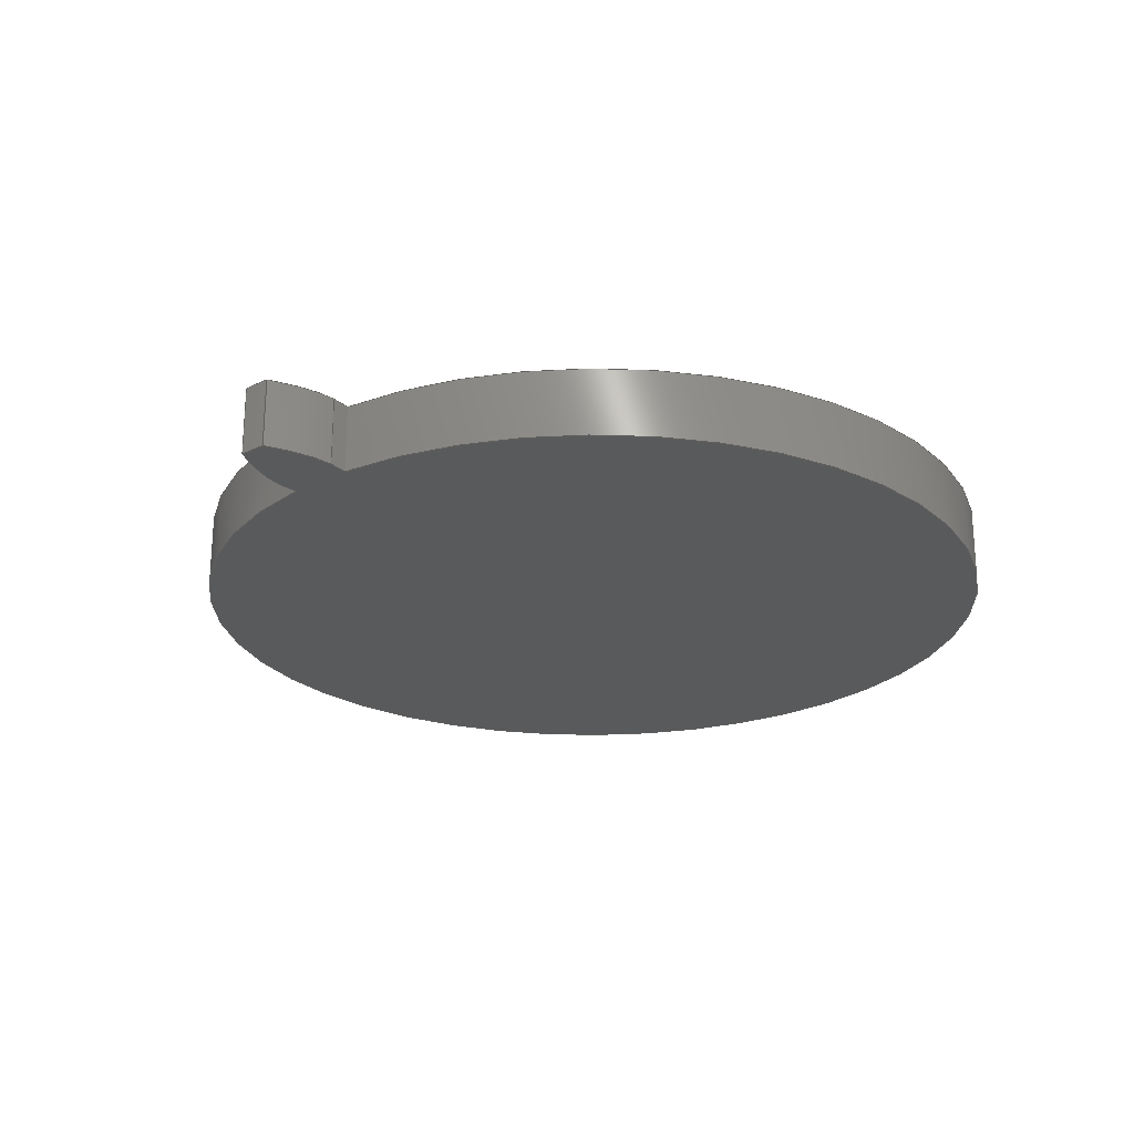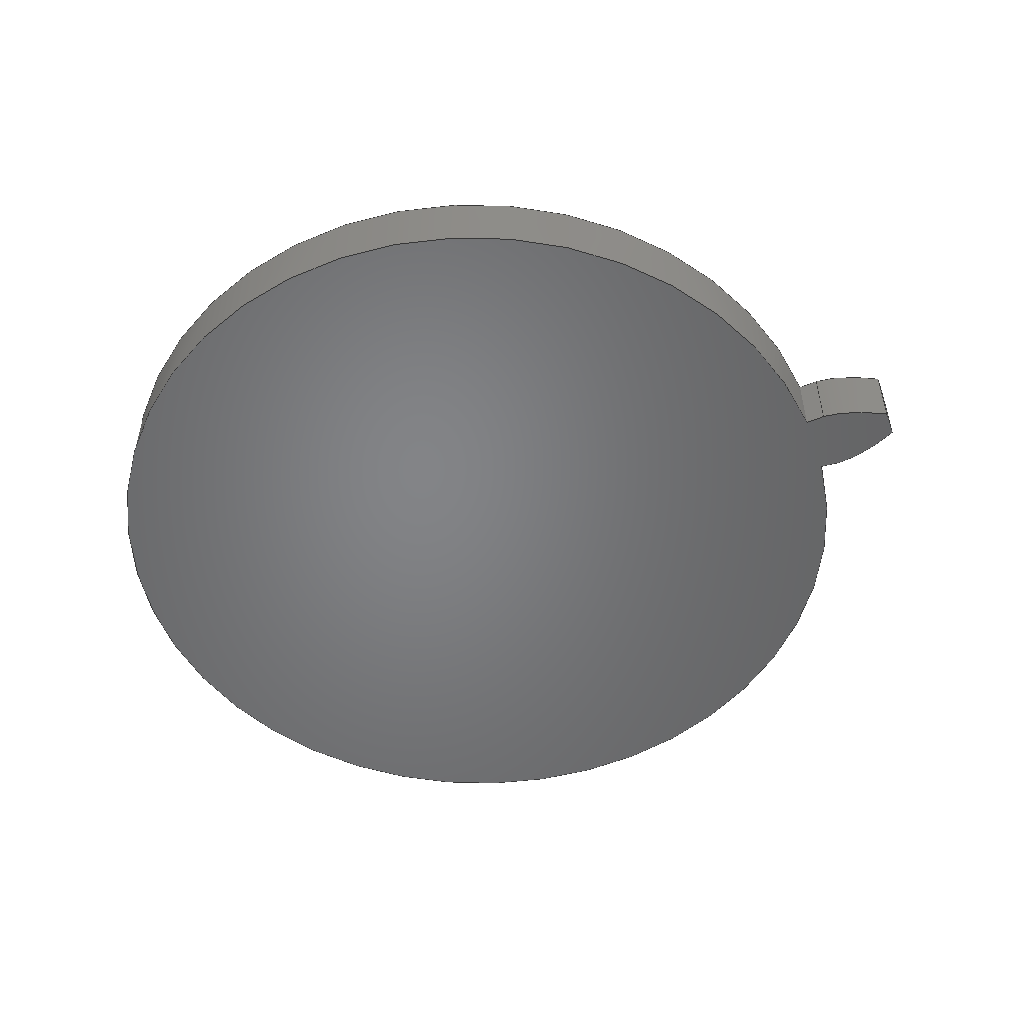
<metadata>
{"format":"step","ext":"step","renderer":"f3d","projection":"perspective","resolution":1024,"background":"white","views":[{"elev":-23.7,"azim":129.9,"up":"+Z"},{"elev":-51.6,"azim":20.0,"up":"+Z"}]}
</metadata>
<code>
ISO-10303-21;
DATA;
#1=MECHANICAL_DESIGN_GEOMETRIC_PRESENTATION_REPRESENTATION('',(#4),#320);
#2=SHAPE_REPRESENTATION_RELATIONSHIP('SRR','None',#327,#3);
#3=ADVANCED_BREP_SHAPE_REPRESENTATION('',(#5),#319);
#4=STYLED_ITEM('',(#337),#5);
#5=MANIFOLD_SOLID_BREP('Gear (4 pitch dia.)',#132);
#6=CIRCLE('',#149,2.18);
#7=CIRCLE('',#150,2.18);
#8=CIRCLE('',#152,1.792);
#9=CIRCLE('',#153,1.792);
#10=CYLINDRICAL_SURFACE('',#148,2.18);
#11=CYLINDRICAL_SURFACE('',#151,1.792);
#12=B_SPLINE_CURVE_WITH_KNOTS('',3,(#232,#233,#234,#235,#236,#237,#238,
#239,#240,#241,#242,#243),.UNSPECIFIED.,.F.,.F.,(4,1,1,1,1,1,1,1,1,4),(0,
0.03216,0.06488,0.09814,0.1319,
0.1663,0.2011,0.2365,0.2725,
0.309),.UNSPECIFIED.);
#13=B_SPLINE_CURVE_WITH_KNOTS('',3,(#245,#246,#247,#248,#249,#250,#251,
#252,#253,#254,#255,#256),.UNSPECIFIED.,.F.,.F.,(4,1,1,1,1,1,1,1,1,4),(-0.309,
-0.2725,-0.2365,-0.2011,-0.1663,
-0.1319,-0.09814,-0.06488,-0.03216,
0),.UNSPECIFIED.);
#14=B_SPLINE_CURVE_WITH_KNOTS('',3,(#288,#289,#290,#291,#292,#293,#294,
#295,#296,#297,#298,#299),.UNSPECIFIED.,.F.,.F.,(4,1,1,1,1,1,1,1,1,4),(0,
0.03216,0.06488,0.09814,0.1319,
0.1663,0.2011,0.2365,0.2725,
0.309),.UNSPECIFIED.);
#15=B_SPLINE_CURVE_WITH_KNOTS('',3,(#300,#301,#302,#303,#304,#305,#306,
#307,#308,#309,#310,#311),.UNSPECIFIED.,.F.,.F.,(4,1,1,1,1,1,1,1,1,4),(0,
0.03216,0.06488,0.09814,0.1319,
0.1663,0.2011,0.2365,0.2725,
0.309),.UNSPECIFIED.);
#16=B_SPLINE_SURFACE_WITH_KNOTS('',3,1,((#207,#208),(#209,#210),(#211,#212),
(#213,#214),(#215,#216),(#217,#218),(#219,#220),(#221,#222),(#223,#224),
(#225,#226),(#227,#228),(#229,#230)),.UNSPECIFIED.,.F.,.F.,.F.,(4,1,1,1,
1,1,1,1,1,4),(2,2),(-0.309,-0.2725,-0.2365,
-0.2011,-0.1663,-0.1319,-0.09814,
-0.06488,-0.03216,0),(0,0.3),.UNSPECIFIED.);
#17=B_SPLINE_SURFACE_WITH_KNOTS('',3,1,((#264,#265),(#266,#267),(#268,#269),
(#270,#271),(#272,#273),(#274,#275),(#276,#277),(#278,#279),(#280,#281),
(#282,#283),(#284,#285),(#286,#287)),.UNSPECIFIED.,.F.,.F.,.F.,(4,1,1,1,
1,1,1,1,1,4),(2,2),(0,0.03216,0.06488,0.09814,
0.1319,0.1663,0.2011,0.2365,
0.2725,0.309),(0,0.3),.UNSPECIFIED.);
#18=FACE_OUTER_BOUND('',#26,.T.);
#19=FACE_OUTER_BOUND('',#27,.T.);
#20=FACE_OUTER_BOUND('',#28,.T.);
#21=FACE_OUTER_BOUND('',#29,.T.);
#22=FACE_OUTER_BOUND('',#30,.T.);
#23=FACE_OUTER_BOUND('',#31,.T.);
#24=FACE_OUTER_BOUND('',#32,.T.);
#25=FACE_OUTER_BOUND('',#33,.T.);
#26=EDGE_LOOP('',(#84,#85,#86,#87));
#27=EDGE_LOOP('',(#88,#89,#90,#91));
#28=EDGE_LOOP('',(#92,#93,#94,#95));
#29=EDGE_LOOP('',(#96,#97,#98,#99));
#30=EDGE_LOOP('',(#100,#101,#102,#103));
#31=EDGE_LOOP('',(#104,#105,#106,#107));
#32=EDGE_LOOP('',(#108,#109,#110,#111,#112,#113));
#33=EDGE_LOOP('',(#114,#115,#116,#117,#118,#119));
#34=LINE('',#192,#44);
#35=LINE('',#194,#45);
#36=LINE('',#196,#46);
#37=LINE('',#197,#47);
#38=LINE('',#201,#48);
#39=LINE('',#203,#49);
#40=LINE('',#205,#50);
#41=LINE('',#206,#51);
#42=LINE('',#257,#52);
#43=LINE('',#263,#53);
#44=VECTOR('',#160,1);
#45=VECTOR('',#161,1);
#46=VECTOR('',#162,1);
#47=VECTOR('',#163,1);
#48=VECTOR('',#166,1);
#49=VECTOR('',#167,1);
#50=VECTOR('',#168,1);
#51=VECTOR('',#169,1);
#52=VECTOR('',#170,1);
#53=VECTOR('',#177,1);
#54=VERTEX_POINT('',#190);
#55=VERTEX_POINT('',#191);
#56=VERTEX_POINT('',#193);
#57=VERTEX_POINT('',#195);
#58=VERTEX_POINT('',#199);
#59=VERTEX_POINT('',#200);
#60=VERTEX_POINT('',#202);
#61=VERTEX_POINT('',#204);
#62=VERTEX_POINT('',#231);
#63=VERTEX_POINT('',#244);
#64=VERTEX_POINT('',#259);
#65=VERTEX_POINT('',#261);
#66=EDGE_CURVE('',#54,#55,#34,.T.);
#67=EDGE_CURVE('',#55,#56,#35,.T.);
#68=EDGE_CURVE('',#57,#56,#36,.T.);
#69=EDGE_CURVE('',#54,#57,#37,.T.);
#70=EDGE_CURVE('',#58,#59,#38,.T.);
#71=EDGE_CURVE('',#60,#58,#39,.T.);
#72=EDGE_CURVE('',#61,#60,#40,.T.);
#73=EDGE_CURVE('',#59,#61,#41,.T.);
#74=EDGE_CURVE('',#59,#62,#12,.T.);
#75=EDGE_CURVE('',#63,#61,#13,.T.);
#76=EDGE_CURVE('',#62,#63,#42,.T.);
#77=EDGE_CURVE('',#64,#62,#6,.T.);
#78=EDGE_CURVE('',#65,#63,#7,.T.);
#79=EDGE_CURVE('',#64,#65,#43,.T.);
#80=EDGE_CURVE('',#55,#64,#14,.T.);
#81=EDGE_CURVE('',#56,#65,#15,.T.);
#82=EDGE_CURVE('',#58,#54,#8,.T.);
#83=EDGE_CURVE('',#60,#57,#9,.T.);
#84=ORIENTED_EDGE('',*,*,#66,.T.);
#85=ORIENTED_EDGE('',*,*,#67,.T.);
#86=ORIENTED_EDGE('',*,*,#68,.F.);
#87=ORIENTED_EDGE('',*,*,#69,.F.);
#88=ORIENTED_EDGE('',*,*,#70,.F.);
#89=ORIENTED_EDGE('',*,*,#71,.F.);
#90=ORIENTED_EDGE('',*,*,#72,.F.);
#91=ORIENTED_EDGE('',*,*,#73,.F.);
#92=ORIENTED_EDGE('',*,*,#74,.F.);
#93=ORIENTED_EDGE('',*,*,#73,.T.);
#94=ORIENTED_EDGE('',*,*,#75,.F.);
#95=ORIENTED_EDGE('',*,*,#76,.F.);
#96=ORIENTED_EDGE('',*,*,#77,.T.);
#97=ORIENTED_EDGE('',*,*,#76,.T.);
#98=ORIENTED_EDGE('',*,*,#78,.F.);
#99=ORIENTED_EDGE('',*,*,#79,.F.);
#100=ORIENTED_EDGE('',*,*,#80,.T.);
#101=ORIENTED_EDGE('',*,*,#79,.T.);
#102=ORIENTED_EDGE('',*,*,#81,.F.);
#103=ORIENTED_EDGE('',*,*,#67,.F.);
#104=ORIENTED_EDGE('',*,*,#71,.T.);
#105=ORIENTED_EDGE('',*,*,#82,.T.);
#106=ORIENTED_EDGE('',*,*,#69,.T.);
#107=ORIENTED_EDGE('',*,*,#83,.F.);
#108=ORIENTED_EDGE('',*,*,#83,.T.);
#109=ORIENTED_EDGE('',*,*,#68,.T.);
#110=ORIENTED_EDGE('',*,*,#81,.T.);
#111=ORIENTED_EDGE('',*,*,#78,.T.);
#112=ORIENTED_EDGE('',*,*,#75,.T.);
#113=ORIENTED_EDGE('',*,*,#72,.T.);
#114=ORIENTED_EDGE('',*,*,#82,.F.);
#115=ORIENTED_EDGE('',*,*,#70,.T.);
#116=ORIENTED_EDGE('',*,*,#74,.T.);
#117=ORIENTED_EDGE('',*,*,#77,.F.);
#118=ORIENTED_EDGE('',*,*,#80,.F.);
#119=ORIENTED_EDGE('',*,*,#66,.F.);
#120=PLANE('',#146);
#121=PLANE('',#147);
#122=PLANE('',#154);
#123=PLANE('',#155);
#124=ADVANCED_FACE('',(#18),#120,.T.);
#125=ADVANCED_FACE('',(#19),#121,.T.);
#126=ADVANCED_FACE('',(#20),#16,.T.);
#127=ADVANCED_FACE('',(#21),#10,.T.);
#128=ADVANCED_FACE('',(#22),#17,.T.);
#129=ADVANCED_FACE('',(#23),#11,.T.);
#130=ADVANCED_FACE('',(#24),#122,.T.);
#131=ADVANCED_FACE('',(#25),#123,.F.);
#132=CLOSED_SHELL('',(#124,#125,#126,#127,#128,#129,#130,#131));
#133=DERIVED_UNIT_ELEMENT(#135,1);
#134=DERIVED_UNIT_ELEMENT(#322,3);
#135=(
MASS_UNIT()
NAMED_UNIT(*)
SI_UNIT(.KILO.,.GRAM.)
);
#136=DERIVED_UNIT((#133,#134));
#137=MEASURE_REPRESENTATION_ITEM('density measure',
POSITIVE_RATIO_MEASURE(7850),#136);
#138=PROPERTY_DEFINITION_REPRESENTATION(#143,#140);
#139=PROPERTY_DEFINITION_REPRESENTATION(#144,#141);
#140=REPRESENTATION('material name',(#142),#319);
#141=REPRESENTATION('density',(#137),#319);
#142=DESCRIPTIVE_REPRESENTATION_ITEM('Steel','Steel');
#143=PROPERTY_DEFINITION('material property','material name',#329);
#144=PROPERTY_DEFINITION('material property','density of part',#329);
#145=AXIS2_PLACEMENT_3D('placement',#188,#156,#157);
#146=AXIS2_PLACEMENT_3D('',#189,#158,#159);
#147=AXIS2_PLACEMENT_3D('',#198,#164,#165);
#148=AXIS2_PLACEMENT_3D('',#258,#171,#172);
#149=AXIS2_PLACEMENT_3D('',#260,#173,#174);
#150=AXIS2_PLACEMENT_3D('',#262,#175,#176);
#151=AXIS2_PLACEMENT_3D('',#312,#178,#179);
#152=AXIS2_PLACEMENT_3D('',#313,#180,#181);
#153=AXIS2_PLACEMENT_3D('',#314,#182,#183);
#154=AXIS2_PLACEMENT_3D('',#315,#184,#185);
#155=AXIS2_PLACEMENT_3D('',#316,#186,#187);
#156=DIRECTION('axis',(0,0,1));
#157=DIRECTION('refdir',(1,0,0));
#158=DIRECTION('center_axis',(-0.08001,-0.9968,0));
#159=DIRECTION('ref_axis',(0.9968,-0.08001,0));
#160=DIRECTION('',(0.9968,-0.08001,0));
#161=DIRECTION('',(0,0,1));
#162=DIRECTION('',(0.9968,-0.08001,0));
#163=DIRECTION('',(0,0,1));
#164=DIRECTION('center_axis',(-0.08001,0.9968,0));
#165=DIRECTION('ref_axis',(-0.9968,-0.08001,0));
#166=DIRECTION('',(0.9968,0.08001,0));
#167=DIRECTION('',(0,0,-1));
#168=DIRECTION('',(-0.9968,-0.08001,0));
#169=DIRECTION('',(0,0,1));
#170=DIRECTION('',(0,0,1));
#171=DIRECTION('center_axis',(0,0,1));
#172=DIRECTION('ref_axis',(0.9996,-0.02744,0));
#173=DIRECTION('center_axis',(0,0,1));
#174=DIRECTION('ref_axis',(0.9996,-0.02744,0));
#175=DIRECTION('center_axis',(0,0,1));
#176=DIRECTION('ref_axis',(0.9996,-0.02744,0));
#177=DIRECTION('',(0,0,1));
#178=DIRECTION('center_axis',(0,0,1));
#179=DIRECTION('ref_axis',(-1,1.225e-16,0));
#180=DIRECTION('center_axis',(0,0,1));
#181=DIRECTION('ref_axis',(1,0,0));
#182=DIRECTION('center_axis',(0,0,1));
#183=DIRECTION('ref_axis',(1,0,0));
#184=DIRECTION('center_axis',(0,0,1));
#185=DIRECTION('ref_axis',(1,0,0));
#186=DIRECTION('center_axis',(0,0,1));
#187=DIRECTION('ref_axis',(1,0,0));
#188=CARTESIAN_POINT('',(0,0,0));
#189=CARTESIAN_POINT('Origin',(1.786,-0.1434,0));
#190=CARTESIAN_POINT('',(1.786,-0.1434,0));
#191=CARTESIAN_POINT('',(1.873,-0.1504,0));
#192=CARTESIAN_POINT('',(1.786,-0.1434,0));
#193=CARTESIAN_POINT('',(1.873,-0.1504,0.3));
#194=CARTESIAN_POINT('',(1.873,-0.1504,0));
#195=CARTESIAN_POINT('',(1.786,-0.1434,0.3));
#196=CARTESIAN_POINT('',(1.786,-0.1434,0.3));
#197=CARTESIAN_POINT('',(1.786,-0.1434,0));
#198=CARTESIAN_POINT('Origin',(1.873,0.1504,0));
#199=CARTESIAN_POINT('',(1.786,0.1434,0));
#200=CARTESIAN_POINT('',(1.873,0.1504,0));
#201=CARTESIAN_POINT('',(1.786,0.1434,0));
#202=CARTESIAN_POINT('',(1.786,0.1434,0.3));
#203=CARTESIAN_POINT('',(1.786,0.1434,0));
#204=CARTESIAN_POINT('',(1.873,0.1504,0.3));
#205=CARTESIAN_POINT('',(1.786,0.1434,0.3));
#206=CARTESIAN_POINT('',(1.873,0.1504,0));
#207=CARTESIAN_POINT('Ctrl Pts',(2.166,0.0598,0));
#208=CARTESIAN_POINT('Ctrl Pts',(2.166,0.0598,0.3));
#209=CARTESIAN_POINT('Ctrl Pts',(2.155,0.06542,0));
#210=CARTESIAN_POINT('Ctrl Pts',(2.155,0.06542,0.3));
#211=CARTESIAN_POINT('Ctrl Pts',(2.134,0.07658,0));
#212=CARTESIAN_POINT('Ctrl Pts',(2.134,0.07658,0.3));
#213=CARTESIAN_POINT('Ctrl Pts',(2.101,0.09177,0));
#214=CARTESIAN_POINT('Ctrl Pts',(2.101,0.09177,0.3));
#215=CARTESIAN_POINT('Ctrl Pts',(2.068,0.1056,0));
#216=CARTESIAN_POINT('Ctrl Pts',(2.068,0.1056,0.3));
#217=CARTESIAN_POINT('Ctrl Pts',(2.036,0.1179,0));
#218=CARTESIAN_POINT('Ctrl Pts',(2.036,0.1179,0.3));
#219=CARTESIAN_POINT('Ctrl Pts',(2.003,0.1286,0));
#220=CARTESIAN_POINT('Ctrl Pts',(2.003,0.1286,0.3));
#221=CARTESIAN_POINT('Ctrl Pts',(1.971,0.1376,0));
#222=CARTESIAN_POINT('Ctrl Pts',(1.971,0.1376,0.3));
#223=CARTESIAN_POINT('Ctrl Pts',(1.938,0.1445,0));
#224=CARTESIAN_POINT('Ctrl Pts',(1.938,0.1445,0.3));
#225=CARTESIAN_POINT('Ctrl Pts',(1.906,0.1497,0));
#226=CARTESIAN_POINT('Ctrl Pts',(1.906,0.1497,0.3));
#227=CARTESIAN_POINT('Ctrl Pts',(1.884,0.1502,0));
#228=CARTESIAN_POINT('Ctrl Pts',(1.884,0.1502,0.3));
#229=CARTESIAN_POINT('Ctrl Pts',(1.873,0.1504,0));
#230=CARTESIAN_POINT('Ctrl Pts',(1.873,0.1504,0.3));
#231=CARTESIAN_POINT('',(2.166,0.0598,0));
#232=CARTESIAN_POINT('Ctrl Pts',(1.873,0.1504,0));
#233=CARTESIAN_POINT('Ctrl Pts',(1.884,0.1502,0));
#234=CARTESIAN_POINT('Ctrl Pts',(1.906,0.1497,0));
#235=CARTESIAN_POINT('Ctrl Pts',(1.938,0.1445,0));
#236=CARTESIAN_POINT('Ctrl Pts',(1.971,0.1376,0));
#237=CARTESIAN_POINT('Ctrl Pts',(2.003,0.1286,0));
#238=CARTESIAN_POINT('Ctrl Pts',(2.036,0.1179,0));
#239=CARTESIAN_POINT('Ctrl Pts',(2.068,0.1056,0));
#240=CARTESIAN_POINT('Ctrl Pts',(2.101,0.09177,0));
#241=CARTESIAN_POINT('Ctrl Pts',(2.134,0.07658,0));
#242=CARTESIAN_POINT('Ctrl Pts',(2.155,0.06542,0));
#243=CARTESIAN_POINT('Ctrl Pts',(2.166,0.0598,0));
#244=CARTESIAN_POINT('',(2.166,0.0598,0.3));
#245=CARTESIAN_POINT('Ctrl Pts',(2.166,0.0598,0.3));
#246=CARTESIAN_POINT('Ctrl Pts',(2.155,0.06542,0.3));
#247=CARTESIAN_POINT('Ctrl Pts',(2.134,0.07658,0.3));
#248=CARTESIAN_POINT('Ctrl Pts',(2.101,0.09177,0.3));
#249=CARTESIAN_POINT('Ctrl Pts',(2.068,0.1056,0.3));
#250=CARTESIAN_POINT('Ctrl Pts',(2.036,0.1179,0.3));
#251=CARTESIAN_POINT('Ctrl Pts',(2.003,0.1286,0.3));
#252=CARTESIAN_POINT('Ctrl Pts',(1.971,0.1376,0.3));
#253=CARTESIAN_POINT('Ctrl Pts',(1.938,0.1445,0.3));
#254=CARTESIAN_POINT('Ctrl Pts',(1.906,0.1497,0.3));
#255=CARTESIAN_POINT('Ctrl Pts',(1.884,0.1502,0.3));
#256=CARTESIAN_POINT('Ctrl Pts',(1.873,0.1504,0.3));
#257=CARTESIAN_POINT('',(2.166,0.0598,0));
#258=CARTESIAN_POINT('Origin',(-0.01287,0,0));
#259=CARTESIAN_POINT('',(2.166,-0.0598,0));
#260=CARTESIAN_POINT('Origin',(-0.01287,0,0));
#261=CARTESIAN_POINT('',(2.166,-0.0598,0.3));
#262=CARTESIAN_POINT('Origin',(-0.01287,0,0.3));
#263=CARTESIAN_POINT('',(2.166,-0.0598,0));
#264=CARTESIAN_POINT('Ctrl Pts',(1.873,-0.1504,0));
#265=CARTESIAN_POINT('Ctrl Pts',(1.873,-0.1504,0.3));
#266=CARTESIAN_POINT('Ctrl Pts',(1.884,-0.1502,0));
#267=CARTESIAN_POINT('Ctrl Pts',(1.884,-0.1502,0.3));
#268=CARTESIAN_POINT('Ctrl Pts',(1.906,-0.1497,0));
#269=CARTESIAN_POINT('Ctrl Pts',(1.906,-0.1497,0.3));
#270=CARTESIAN_POINT('Ctrl Pts',(1.938,-0.1445,0));
#271=CARTESIAN_POINT('Ctrl Pts',(1.938,-0.1445,0.3));
#272=CARTESIAN_POINT('Ctrl Pts',(1.971,-0.1376,0));
#273=CARTESIAN_POINT('Ctrl Pts',(1.971,-0.1376,0.3));
#274=CARTESIAN_POINT('Ctrl Pts',(2.003,-0.1286,0));
#275=CARTESIAN_POINT('Ctrl Pts',(2.003,-0.1286,0.3));
#276=CARTESIAN_POINT('Ctrl Pts',(2.036,-0.1179,0));
#277=CARTESIAN_POINT('Ctrl Pts',(2.036,-0.1179,0.3));
#278=CARTESIAN_POINT('Ctrl Pts',(2.068,-0.1056,0));
#279=CARTESIAN_POINT('Ctrl Pts',(2.068,-0.1056,0.3));
#280=CARTESIAN_POINT('Ctrl Pts',(2.101,-0.09177,0));
#281=CARTESIAN_POINT('Ctrl Pts',(2.101,-0.09177,0.3));
#282=CARTESIAN_POINT('Ctrl Pts',(2.134,-0.07658,0));
#283=CARTESIAN_POINT('Ctrl Pts',(2.134,-0.07658,0.3));
#284=CARTESIAN_POINT('Ctrl Pts',(2.155,-0.06542,0));
#285=CARTESIAN_POINT('Ctrl Pts',(2.155,-0.06542,0.3));
#286=CARTESIAN_POINT('Ctrl Pts',(2.166,-0.0598,0));
#287=CARTESIAN_POINT('Ctrl Pts',(2.166,-0.0598,0.3));
#288=CARTESIAN_POINT('Ctrl Pts',(1.873,-0.1504,0));
#289=CARTESIAN_POINT('Ctrl Pts',(1.884,-0.1502,0));
#290=CARTESIAN_POINT('Ctrl Pts',(1.906,-0.1497,0));
#291=CARTESIAN_POINT('Ctrl Pts',(1.938,-0.1445,0));
#292=CARTESIAN_POINT('Ctrl Pts',(1.971,-0.1376,0));
#293=CARTESIAN_POINT('Ctrl Pts',(2.003,-0.1286,0));
#294=CARTESIAN_POINT('Ctrl Pts',(2.036,-0.1179,0));
#295=CARTESIAN_POINT('Ctrl Pts',(2.068,-0.1056,0));
#296=CARTESIAN_POINT('Ctrl Pts',(2.101,-0.09177,0));
#297=CARTESIAN_POINT('Ctrl Pts',(2.134,-0.07658,0));
#298=CARTESIAN_POINT('Ctrl Pts',(2.155,-0.06542,0));
#299=CARTESIAN_POINT('Ctrl Pts',(2.166,-0.0598,0));
#300=CARTESIAN_POINT('Ctrl Pts',(1.873,-0.1504,0.3));
#301=CARTESIAN_POINT('Ctrl Pts',(1.884,-0.1502,0.3));
#302=CARTESIAN_POINT('Ctrl Pts',(1.906,-0.1497,0.3));
#303=CARTESIAN_POINT('Ctrl Pts',(1.938,-0.1445,0.3));
#304=CARTESIAN_POINT('Ctrl Pts',(1.971,-0.1376,0.3));
#305=CARTESIAN_POINT('Ctrl Pts',(2.003,-0.1286,0.3));
#306=CARTESIAN_POINT('Ctrl Pts',(2.036,-0.1179,0.3));
#307=CARTESIAN_POINT('Ctrl Pts',(2.068,-0.1056,0.3));
#308=CARTESIAN_POINT('Ctrl Pts',(2.101,-0.09177,0.3));
#309=CARTESIAN_POINT('Ctrl Pts',(2.134,-0.07658,0.3));
#310=CARTESIAN_POINT('Ctrl Pts',(2.155,-0.06542,0.3));
#311=CARTESIAN_POINT('Ctrl Pts',(2.166,-0.0598,0.3));
#312=CARTESIAN_POINT('Origin',(0,0,0));
#313=CARTESIAN_POINT('Origin',(0,0,0));
#314=CARTESIAN_POINT('Origin',(0,0,0.3));
#315=CARTESIAN_POINT('Origin',(0,0,0.3));
#316=CARTESIAN_POINT('Origin',(0,0,0));
#317=UNCERTAINTY_MEASURE_WITH_UNIT(LENGTH_MEASURE(0.001),#321,
'DISTANCE_ACCURACY_VALUE',
'Maximum model space distance between geometric entities at asserted c
onnectivities');
#318=UNCERTAINTY_MEASURE_WITH_UNIT(LENGTH_MEASURE(0.001),#321,
'DISTANCE_ACCURACY_VALUE',
'Maximum model space distance between geometric entities at asserted c
onnectivities');
#319=(
GEOMETRIC_REPRESENTATION_CONTEXT(3)
GLOBAL_UNCERTAINTY_ASSIGNED_CONTEXT((#317))
GLOBAL_UNIT_ASSIGNED_CONTEXT((#321,#323,#324))
REPRESENTATION_CONTEXT('','3D')
);
#320=(
GEOMETRIC_REPRESENTATION_CONTEXT(3)
GLOBAL_UNCERTAINTY_ASSIGNED_CONTEXT((#318))
GLOBAL_UNIT_ASSIGNED_CONTEXT((#321,#323,#324))
REPRESENTATION_CONTEXT('','3D')
);
#321=(
LENGTH_UNIT()
NAMED_UNIT(*)
SI_UNIT(.CENTI.,.METRE.)
);
#322=(
LENGTH_UNIT()
NAMED_UNIT(*)
SI_UNIT($,.METRE.)
);
#323=(
NAMED_UNIT(*)
PLANE_ANGLE_UNIT()
SI_UNIT($,.RADIAN.)
);
#324=(
NAMED_UNIT(*)
SI_UNIT($,.STERADIAN.)
SOLID_ANGLE_UNIT()
);
#325=SHAPE_DEFINITION_REPRESENTATION(#326,#327);
#326=PRODUCT_DEFINITION_SHAPE('',$,#329);
#327=SHAPE_REPRESENTATION('',(#145),#319);
#328=PRODUCT_DEFINITION_CONTEXT('part definition',#333,'design');
#329=PRODUCT_DEFINITION('FusionComponent','FusionComponent',#330,#328);
#330=PRODUCT_DEFINITION_FORMATION('',$,#335);
#331=PRODUCT_RELATED_PRODUCT_CATEGORY('FusionComponent',
'FusionComponent',(#335));
#332=APPLICATION_PROTOCOL_DEFINITION('international standard',
'automotive_design',2009,#333);
#333=APPLICATION_CONTEXT(
'Core Data for Automotive Mechanical Design Process');
#334=PRODUCT_CONTEXT('part definition',#333,'mechanical');
#335=PRODUCT('FusionComponent','FusionComponent',$,(#334));
#336=PRESENTATION_STYLE_ASSIGNMENT((#338));
#337=PRESENTATION_STYLE_ASSIGNMENT((#339));
#338=SURFACE_STYLE_USAGE(.BOTH.,#340);
#339=SURFACE_STYLE_USAGE(.BOTH.,#341);
#340=SURFACE_SIDE_STYLE('',(#342));
#341=SURFACE_SIDE_STYLE('',(#343));
#342=SURFACE_STYLE_FILL_AREA(#344);
#343=SURFACE_STYLE_FILL_AREA(#345);
#344=FILL_AREA_STYLE('Steel - Satin',(#346));
#345=FILL_AREA_STYLE('Brass - Polished',(#347));
#346=FILL_AREA_STYLE_COLOUR('Steel - Satin',#348);
#347=FILL_AREA_STYLE_COLOUR('Brass - Polished',#349);
#348=COLOUR_RGB('Steel - Satin',0.6275,0.6275,0.6275);
#349=COLOUR_RGB('Brass - Polished',0.9529,0.7961,
0.4863);
ENDSEC;
END-ISO-10303-21;

</code>
